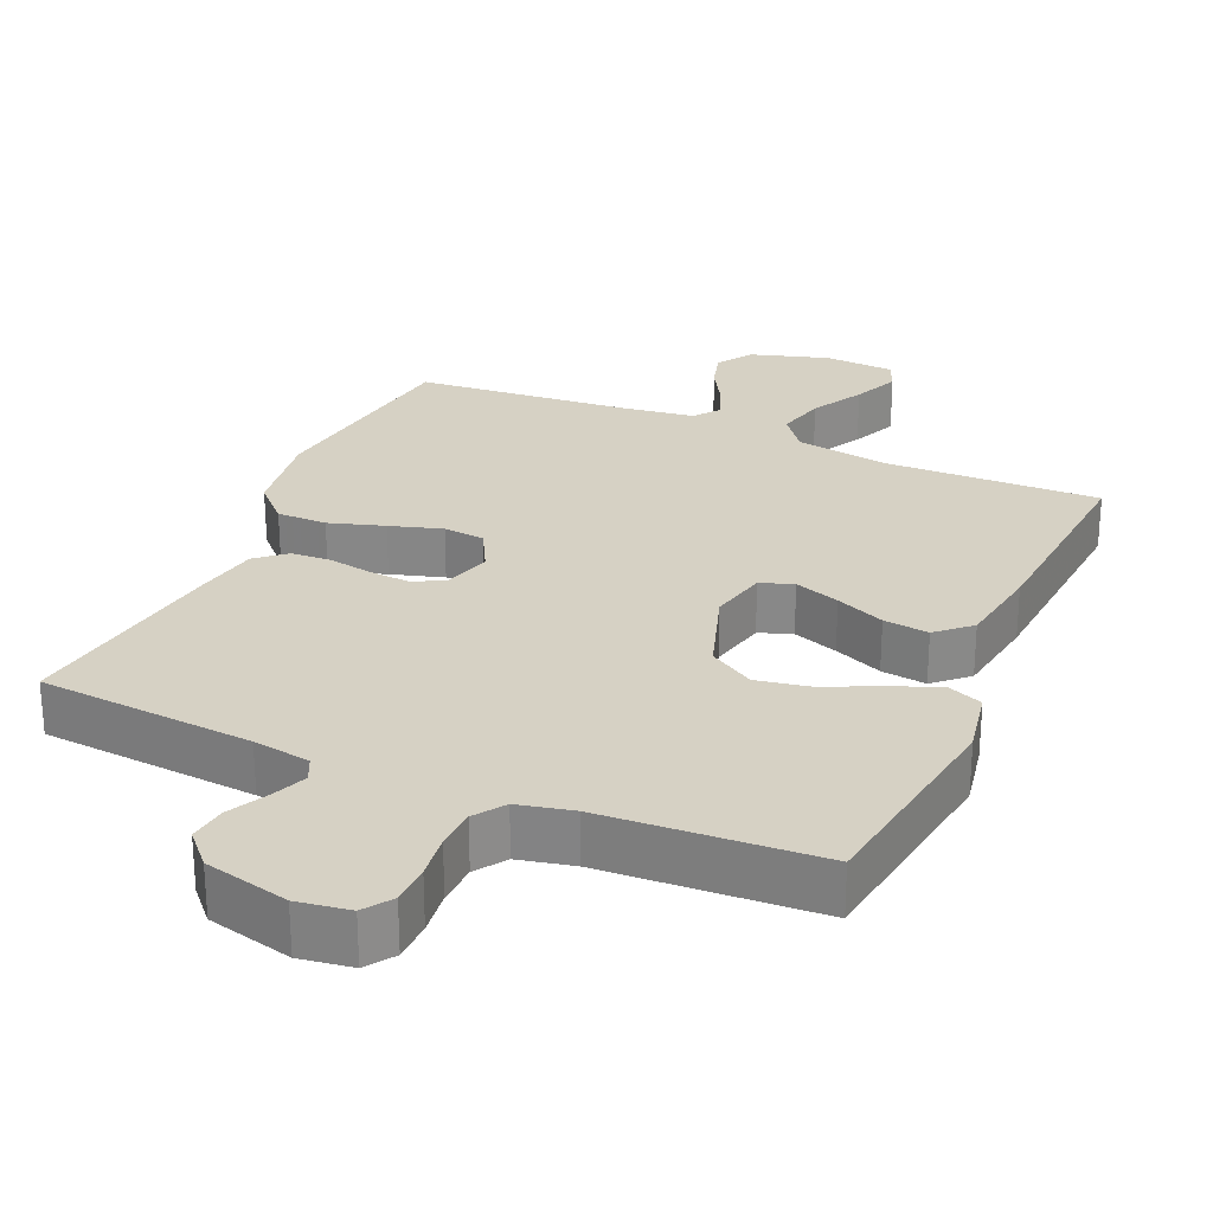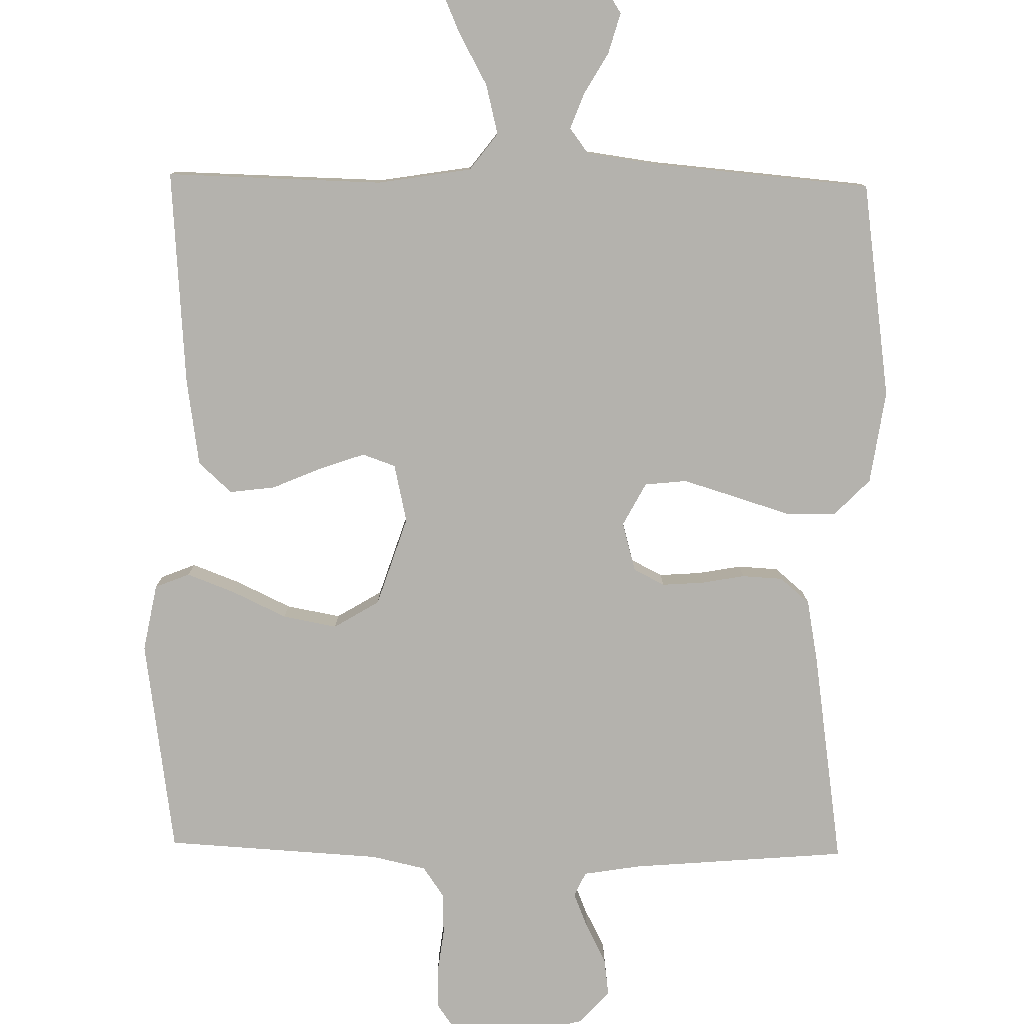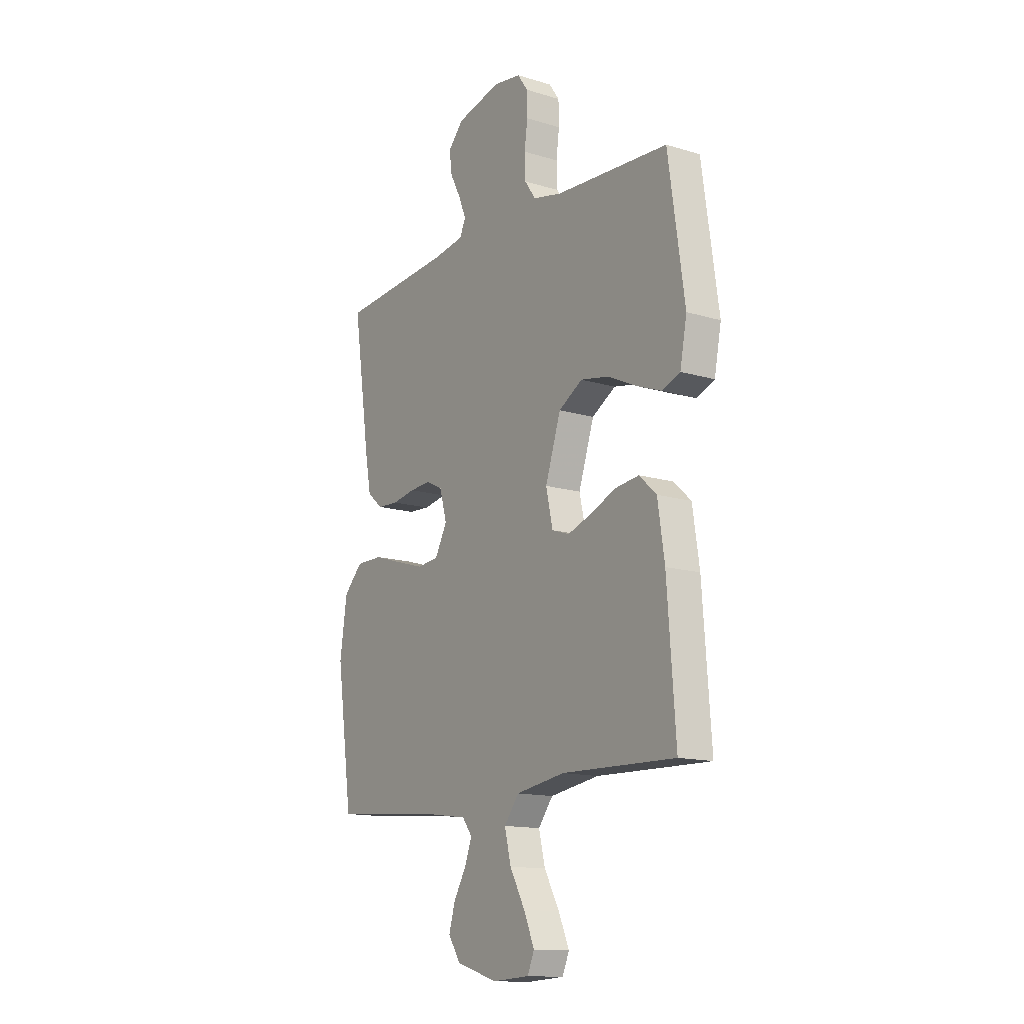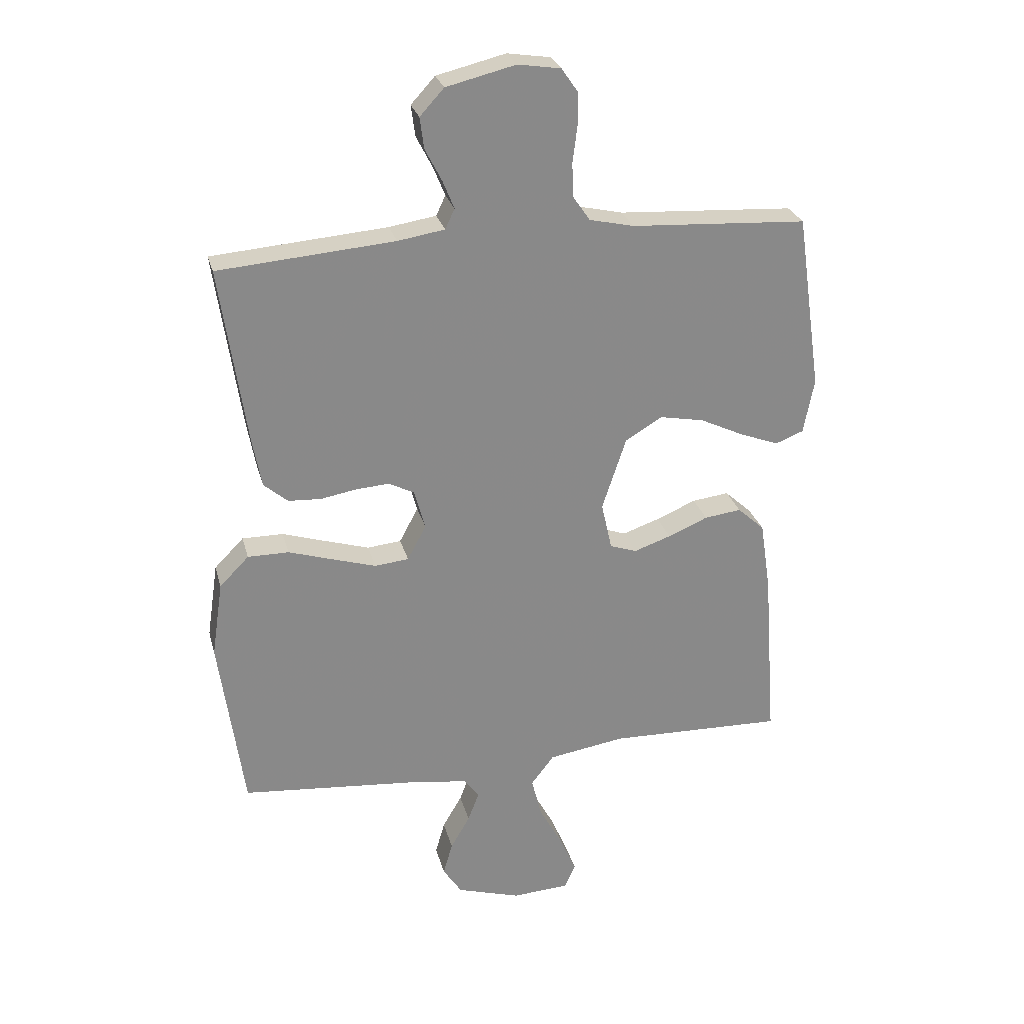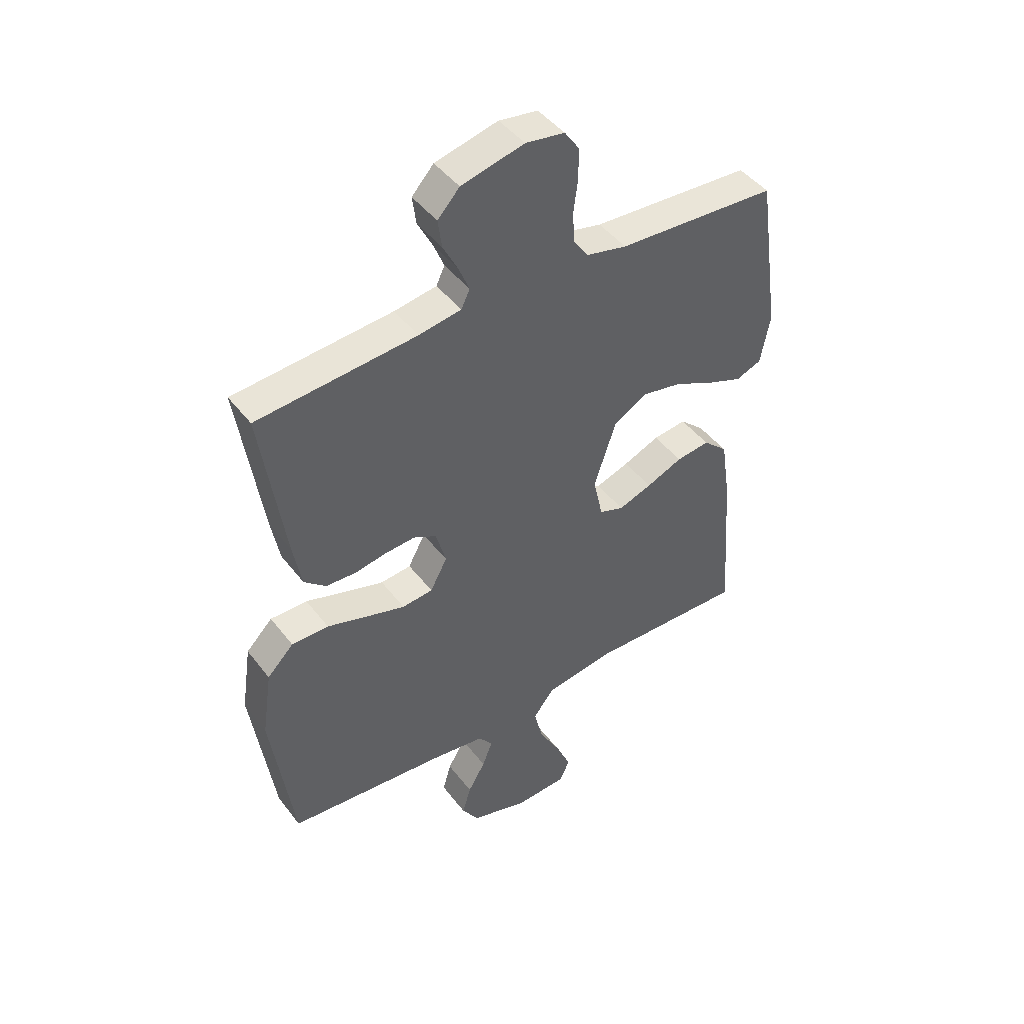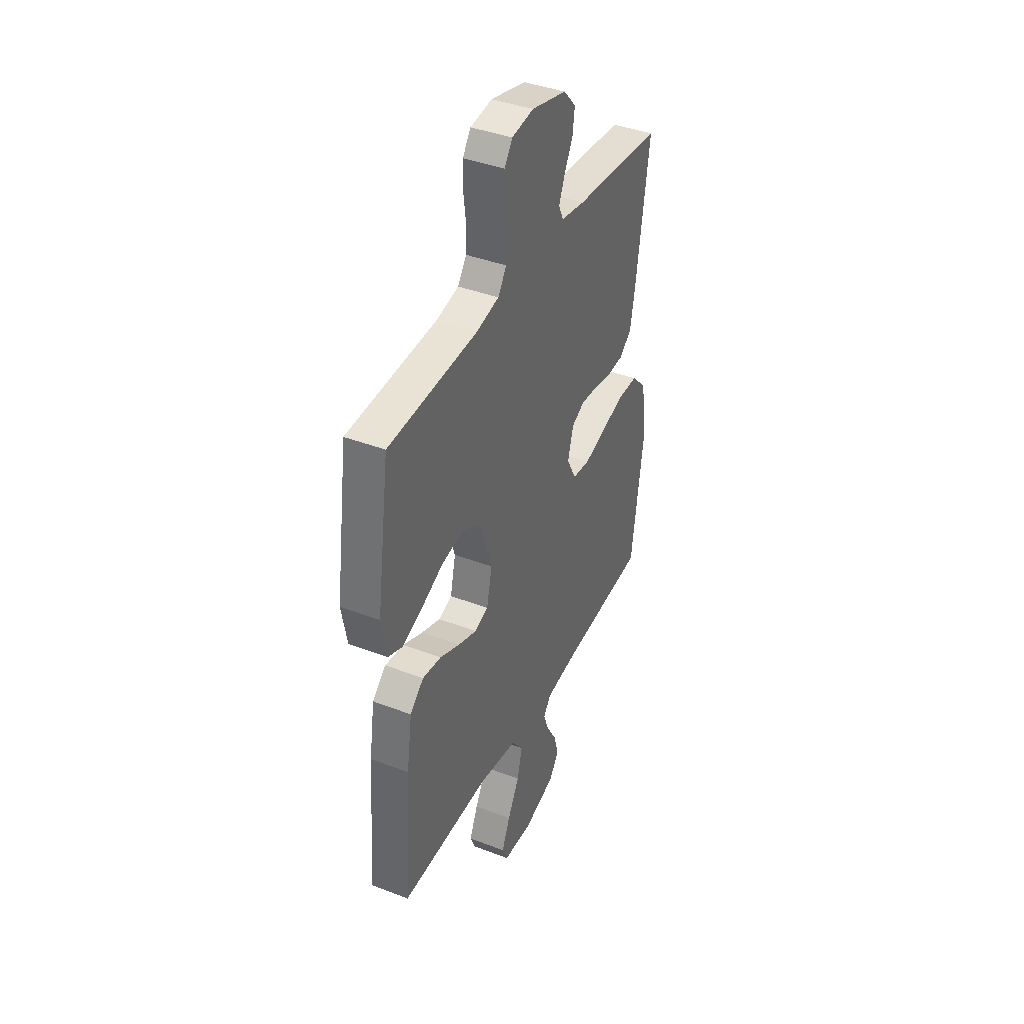
<metadata>
{"format":"obj","ext":"obj","renderer":"f3d","projection":"perspective","resolution":1024,"background":"white","views":[{"elev":26.7,"azim":23.7,"up":"+Y"},{"elev":-79.6,"azim":179.0,"up":"+Y"},{"elev":-13.9,"azim":55.9,"up":"+Z"},{"elev":26.9,"azim":-13.9,"up":"+Z"},{"elev":45.4,"azim":-35.0,"up":"+Z"},{"elev":40.0,"azim":115.4,"up":"+Z"}]}
</metadata>
<code>
v 0.5 0.07 -0.5
v 0.2 0.07 -0.493
v 0.07 0.07 -0.514
v 0.031 0.07 -0.565
v 0.048 0.07 -0.634
v 0.088 0.07 -0.707
v 0.116 0.07 -0.772
v 0.098 0.07 -0.814
v 0 0.07 -0.82
v -0.109 0.07 -0.787
v -0.141 0.07 -0.738
v -0.125 0.07 -0.682
v -0.092 0.07 -0.625
v -0.073 0.07 -0.575
v -0.099 0.07 -0.54
v -0.2 0.07 -0.526
v -0.5 0.07 -0.5
v -0.542 0.07 -0.2
v -0.523 0.07 -0.071
v -0.473 0.07 -0.02
v -0.403 0.07 -0.02
v -0.326 0.07 -0.044
v -0.253 0.07 -0.066
v -0.195 0.07 -0.06
v -0.163 0.07 0
v -0.182 0.07 0.068
v -0.225 0.07 0.09
v -0.282 0.07 0.086
v -0.343 0.07 0.075
v -0.399 0.07 0.078
v -0.44 0.07 0.113
v -0.456 0.07 0.2
v -0.5 0.07 0.5
v -0.2 0.07 0.525
v -0.12 0.07 0.538
v -0.104 0.07 0.572
v -0.124 0.07 0.621
v -0.152 0.07 0.675
v -0.159 0.07 0.728
v -0.118 0.07 0.773
v 0 0.07 0.802
v 0.073 0.07 0.791
v 0.1 0.07 0.752
v 0.101 0.07 0.696
v 0.093 0.07 0.634
v 0.095 0.07 0.576
v 0.124 0.07 0.534
v 0.2 0.07 0.517
v 0.5 0.07 0.5
v 0.543 0.07 0.2
v 0.525 0.07 0.106
v 0.477 0.07 0.087
v 0.411 0.07 0.112
v 0.335 0.07 0.148
v 0.26 0.07 0.162
v 0.197 0.07 0.124
v 0.156 0.07 0
v 0.174 0.07 -0.081
v 0.22 0.07 -0.097
v 0.283 0.07 -0.075
v 0.351 0.07 -0.046
v 0.414 0.07 -0.038
v 0.46 0.07 -0.08
v 0.478 0.07 -0.2
v 0.5 0 -0.5
v 0.2 0 -0.493
v 0.07 0 -0.514
v 0.031 0 -0.565
v 0.048 0 -0.634
v 0.088 0 -0.707
v 0.116 0 -0.772
v 0.098 0 -0.814
v 0 0 -0.82
v -0.109 0 -0.787
v -0.141 0 -0.738
v -0.125 0 -0.682
v -0.092 0 -0.625
v -0.073 0 -0.575
v -0.099 0 -0.54
v -0.2 0 -0.526
v -0.5 0 -0.5
v -0.542 0 -0.2
v -0.523 0 -0.071
v -0.473 0 -0.02
v -0.403 0 -0.02
v -0.326 0 -0.044
v -0.253 0 -0.066
v -0.195 0 -0.06
v -0.163 0 0
v -0.182 0 0.068
v -0.225 0 0.09
v -0.282 0 0.086
v -0.343 0 0.075
v -0.399 0 0.078
v -0.44 0 0.113
v -0.456 0 0.2
v -0.5 0 0.5
v -0.2 0 0.525
v -0.12 0 0.538
v -0.104 0 0.572
v -0.124 0 0.621
v -0.152 0 0.675
v -0.159 0 0.728
v -0.118 0 0.773
v 0 0 0.802
v 0.073 0 0.791
v 0.1 0 0.752
v 0.101 0 0.696
v 0.093 0 0.634
v 0.095 0 0.576
v 0.124 0 0.534
v 0.2 0 0.517
v 0.5 0 0.5
v 0.543 0 0.2
v 0.525 0 0.106
v 0.477 0 0.087
v 0.411 0 0.112
v 0.335 0 0.148
v 0.26 0 0.162
v 0.197 0 0.124
v 0.156 0 0
v 0.174 0 -0.081
v 0.22 0 -0.097
v 0.283 0 -0.075
v 0.351 0 -0.046
v 0.414 0 -0.038
v 0.46 0 -0.08
v 0.478 0 -0.2
f 63 64 1 2
f 60 61 62 63
f 59 60 63 2
f 58 59 2 3
f 57 58 3 4
f 51 52 53 54
f 49 50 51 54
f 48 49 54 55
f 47 48 55 56
f 42 43 44 45
f 42 45 46
f 41 42 46
f 40 41 46
f 37 38 39 40
f 36 37 40 46
f 35 36 46 47
f 31 32 33 34
f 28 29 30 31
f 27 28 31 34
f 26 27 34 35
f 19 20 21 22
f 19 22 23
f 16 17 18 19
f 15 16 19 23
f 14 15 23 24
f 10 11 12 13
f 10 13 14
f 9 10 14
f 5 6 7 8
f 5 8 9 14
f 35 47 56 57
f 25 26 35 57
f 25 57 4
f 14 24 25
f 4 5 14 25
f 66 65 128 127
f 127 126 125 124
f 66 127 124 123
f 67 66 123 122
f 68 67 122 121
f 118 117 116 115
f 118 115 114 113
f 119 118 113 112
f 120 119 112 111
f 109 108 107 106
f 110 109 106
f 110 106 105
f 110 105 104
f 104 103 102 101
f 110 104 101 100
f 111 110 100 99
f 98 97 96 95
f 95 94 93 92
f 98 95 92 91
f 99 98 91 90
f 86 85 84 83
f 87 86 83
f 83 82 81 80
f 87 83 80 79
f 88 87 79 78
f 77 76 75 74
f 78 77 74
f 78 74 73
f 72 71 70 69
f 78 73 72 69
f 121 120 111 99
f 121 99 90 89
f 68 121 89
f 89 88 78
f 89 78 69 68
f 1 65 66 2
f 2 66 67 3
f 3 67 68 4
f 4 68 69 5
f 5 69 70 6
f 6 70 71 7
f 7 71 72 8
f 8 72 73 9
f 9 73 74 10
f 10 74 75 11
f 11 75 76 12
f 12 76 77 13
f 13 77 78 14
f 14 78 79 15
f 15 79 80 16
f 16 80 81 17
f 17 81 82 18
f 18 82 83 19
f 19 83 84 20
f 20 84 85 21
f 21 85 86 22
f 22 86 87 23
f 23 87 88 24
f 24 88 89 25
f 25 89 90 26
f 26 90 91 27
f 27 91 92 28
f 28 92 93 29
f 29 93 94 30
f 30 94 95 31
f 31 95 96 32
f 32 96 97 33
f 33 97 98 34
f 34 98 99 35
f 35 99 100 36
f 36 100 101 37
f 37 101 102 38
f 38 102 103 39
f 39 103 104 40
f 40 104 105 41
f 41 105 106 42
f 42 106 107 43
f 43 107 108 44
f 44 108 109 45
f 45 109 110 46
f 46 110 111 47
f 47 111 112 48
f 48 112 113 49
f 49 113 114 50
f 50 114 115 51
f 51 115 116 52
f 52 116 117 53
f 53 117 118 54
f 54 118 119 55
f 55 119 120 56
f 56 120 121 57
f 57 121 122 58
f 58 122 123 59
f 59 123 124 60
f 60 124 125 61
f 61 125 126 62
f 62 126 127 63
f 63 127 128 64
f 64 128 65 1

</code>
